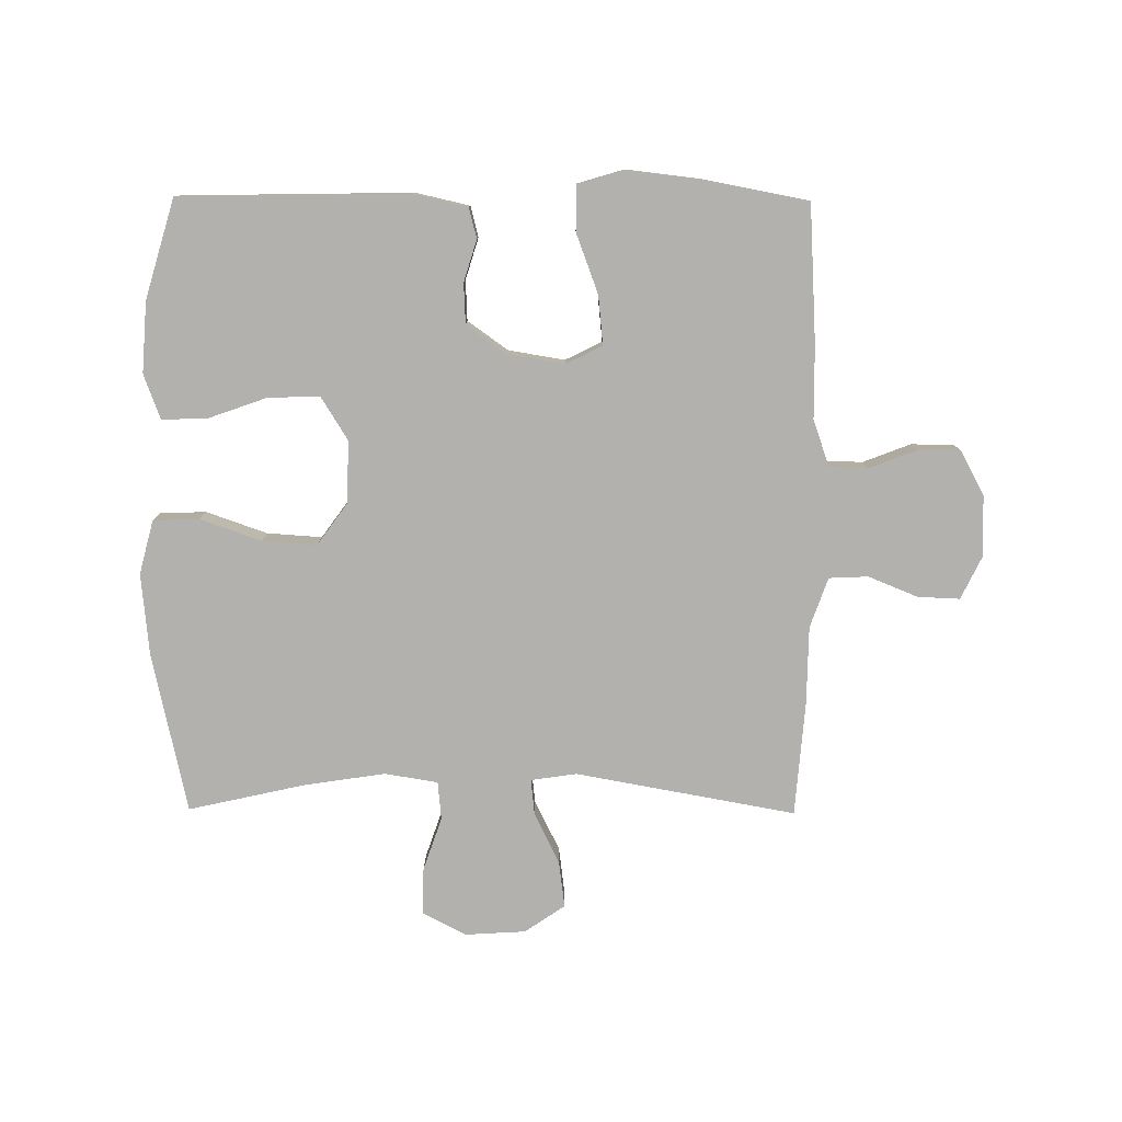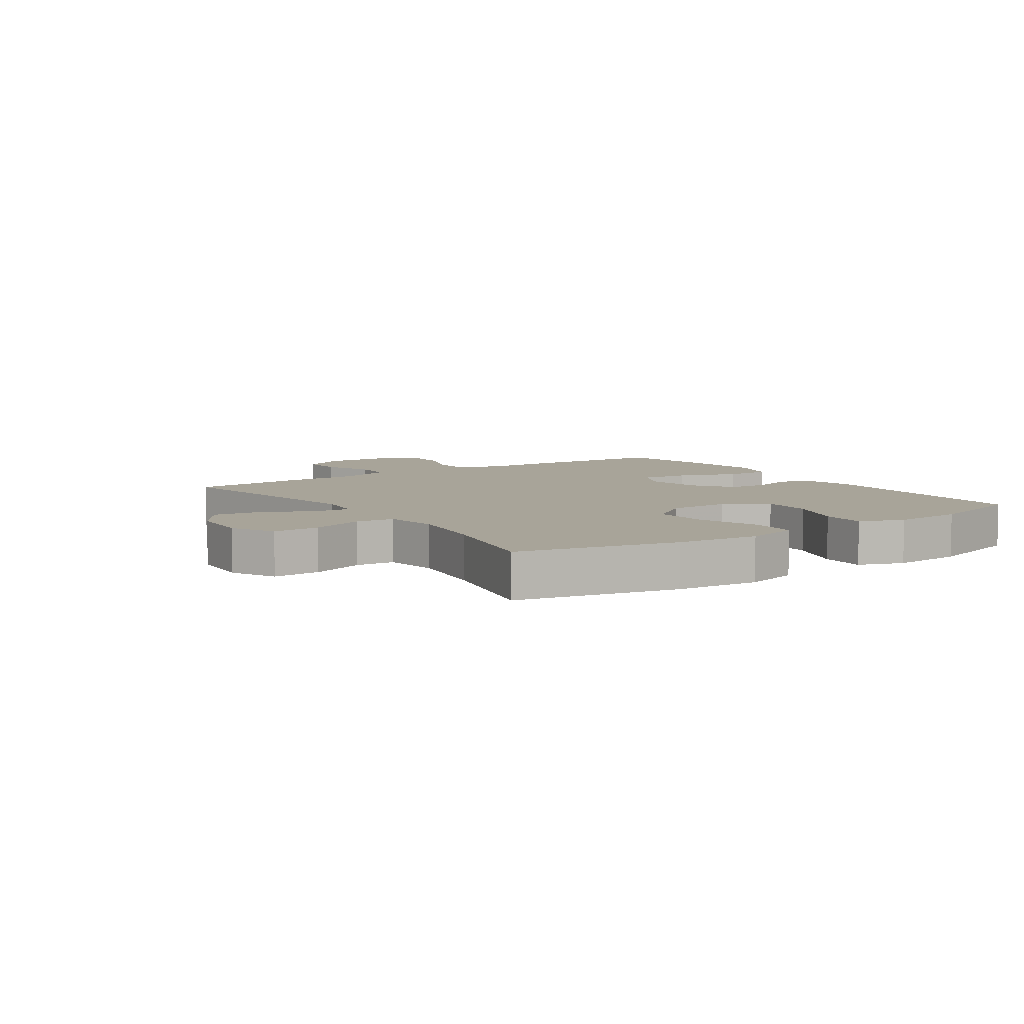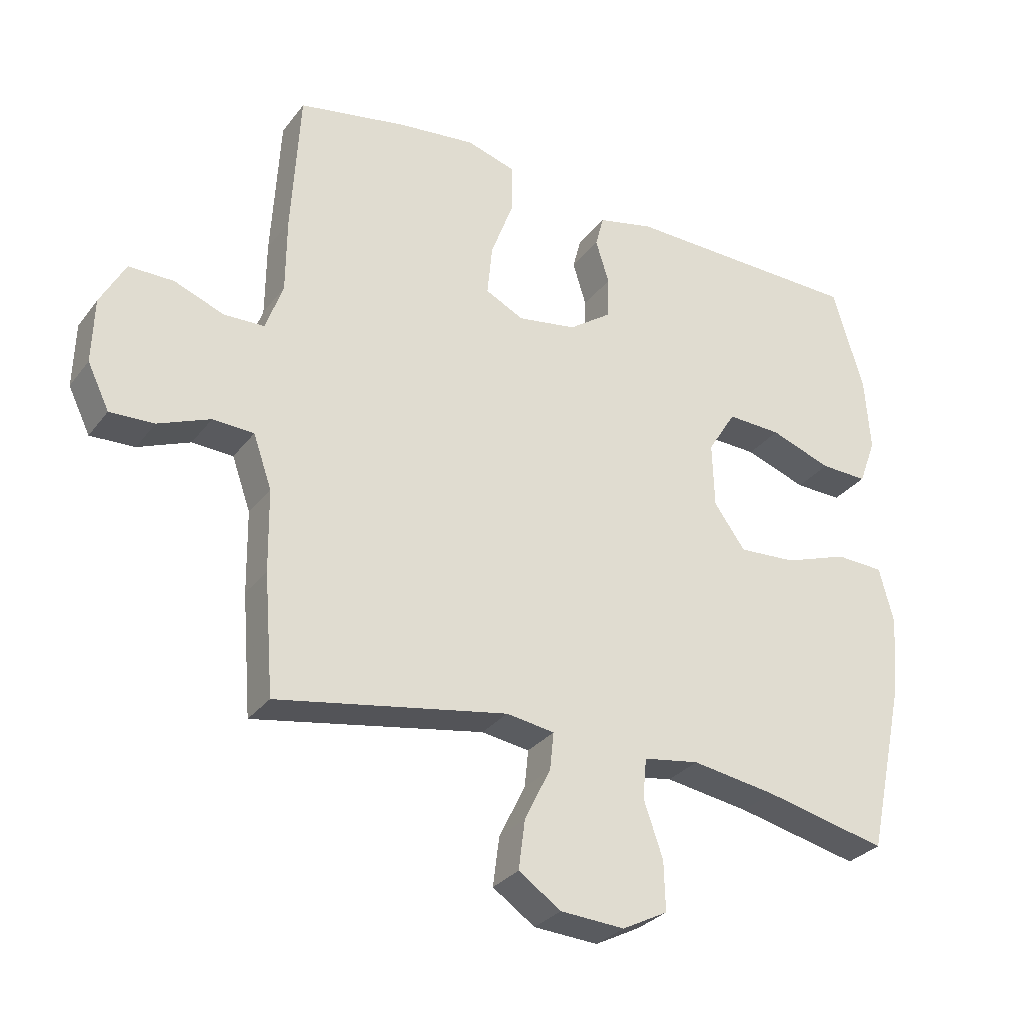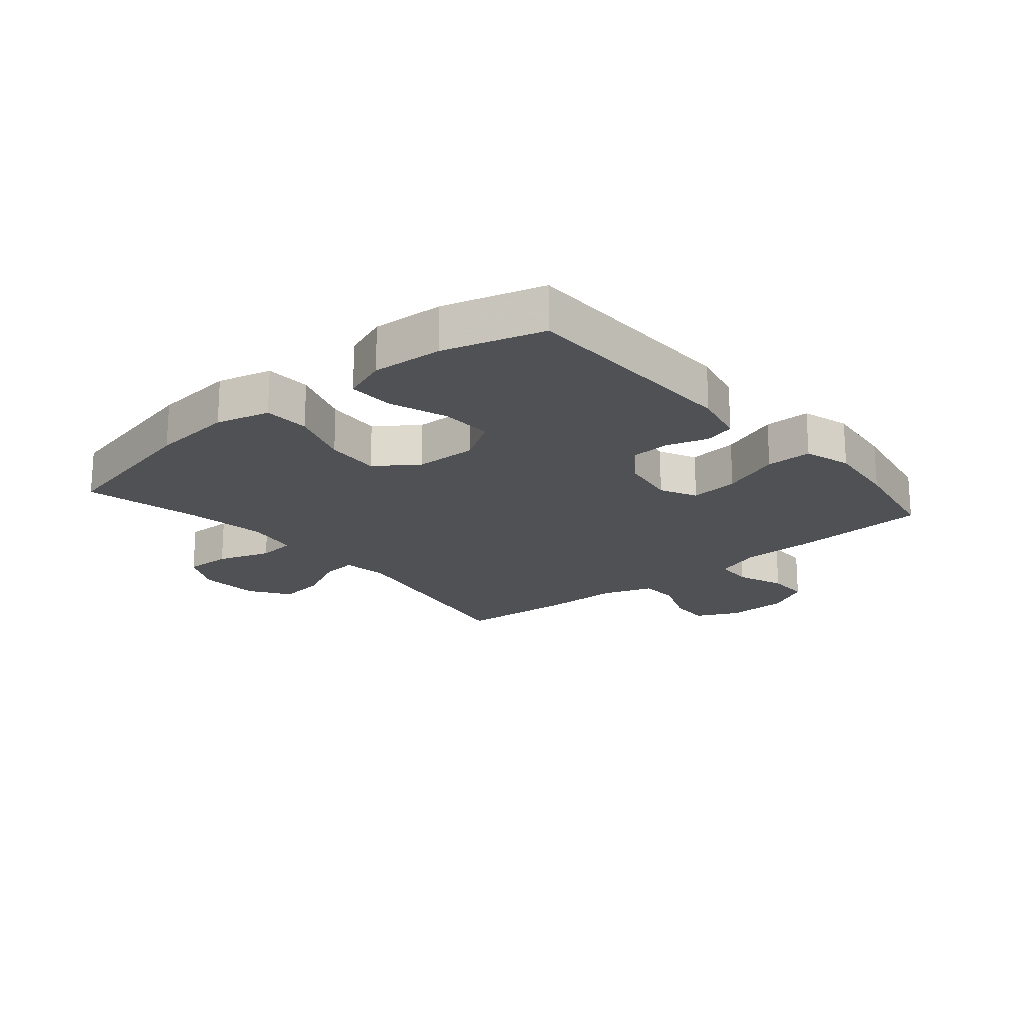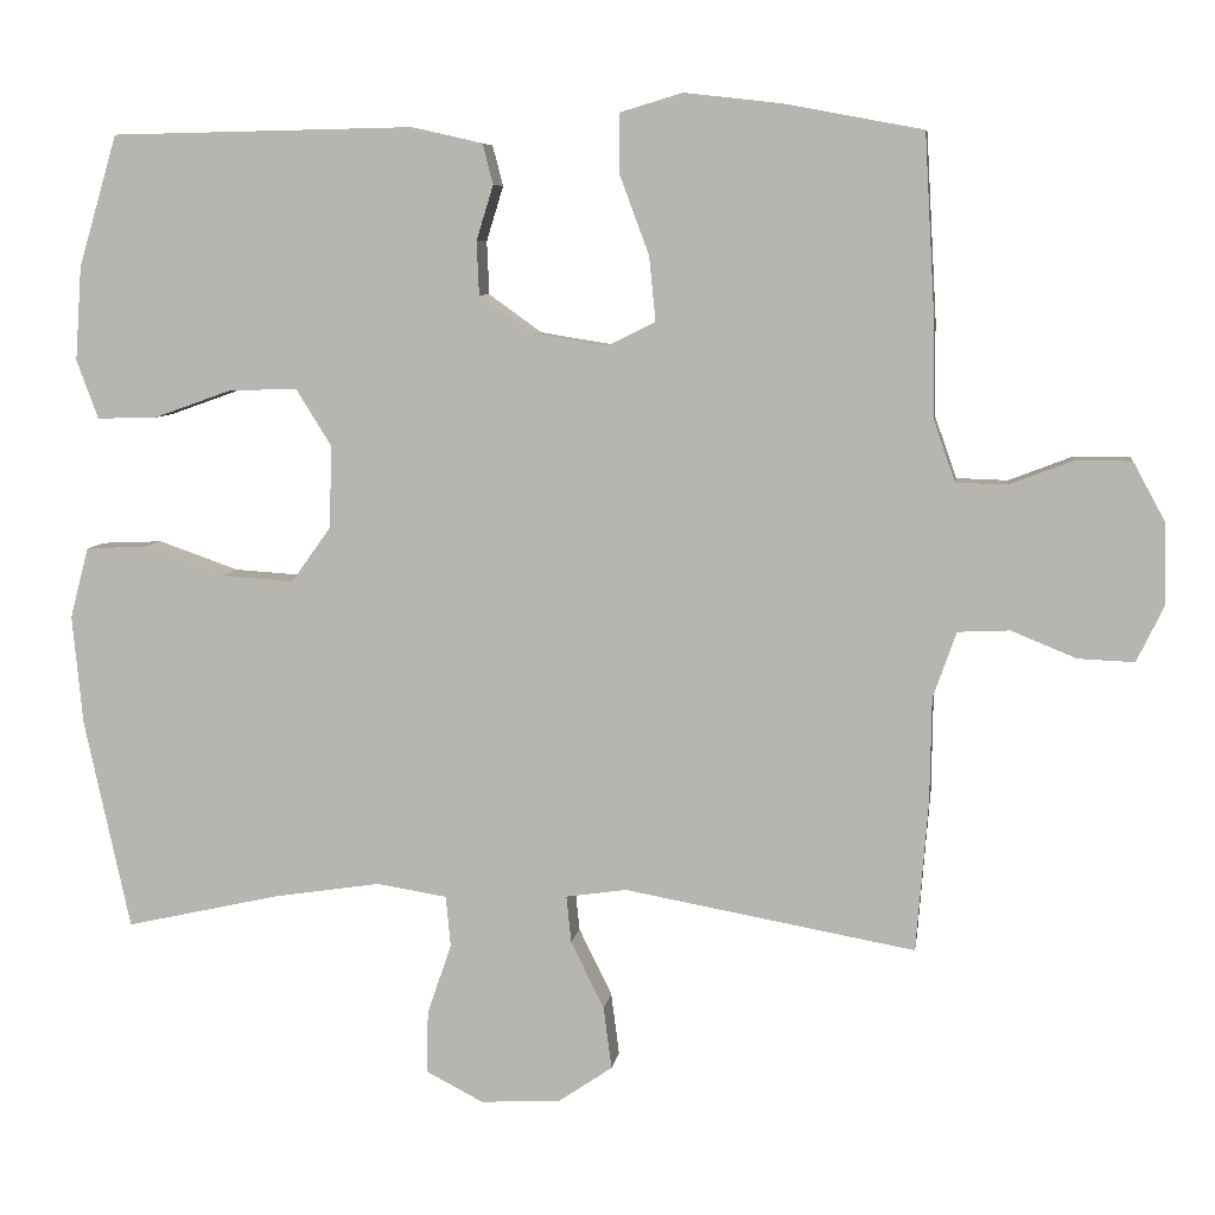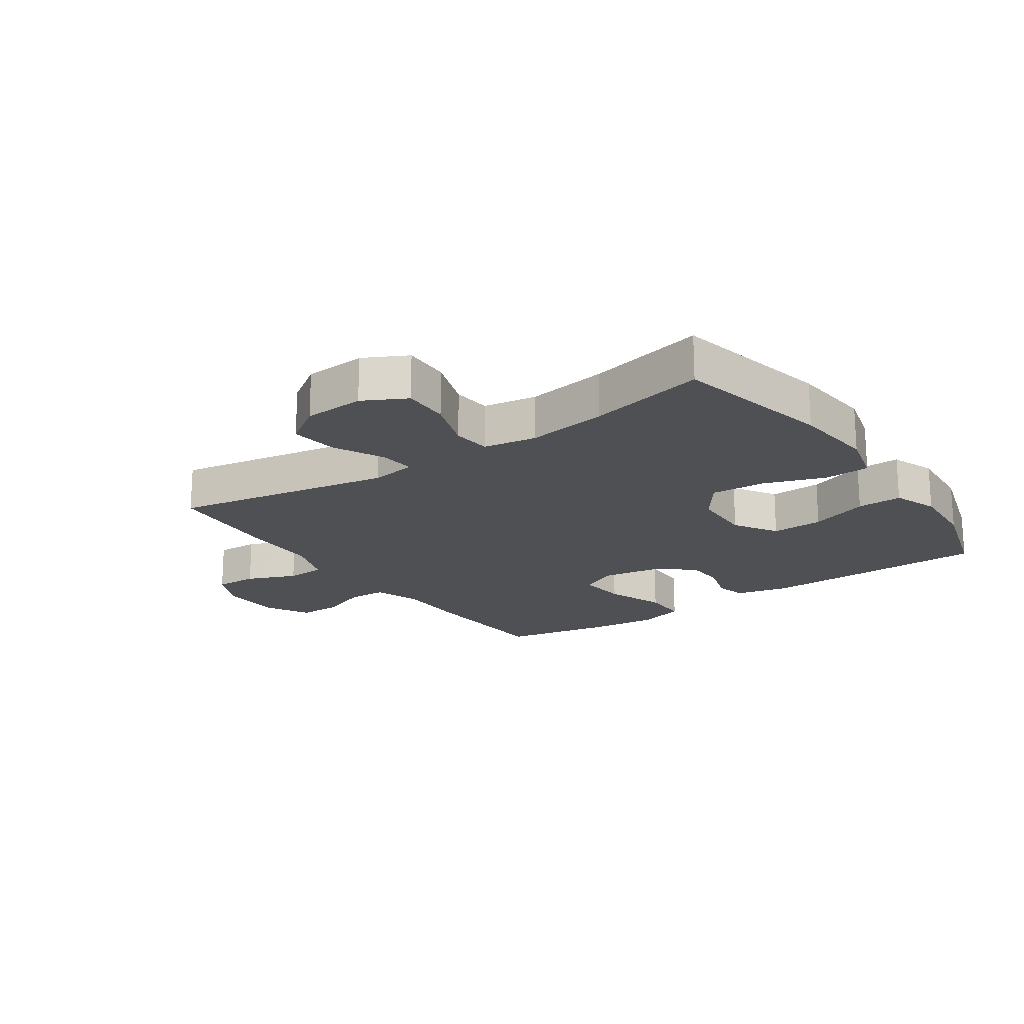
<metadata>
{"format":"obj","ext":"obj","renderer":"f3d","projection":"perspective","resolution":1024,"background":"white","views":[{"elev":-79.2,"azim":-0.4,"up":"+Y"},{"elev":7.1,"azim":-124.1,"up":"+Y"},{"elev":-30.2,"azim":149.8,"up":"+Z"},{"elev":-19.7,"azim":-49.8,"up":"+Y"},{"elev":6.9,"azim":8.0,"up":"+Z"},{"elev":-19.2,"azim":-145.3,"up":"+Y"}]}
</metadata>
<code>
v -0.5 0.07 0.5
v -0.125 0.07 0.507
v -0.037 0.07 0.487
v -0.024 0.07 0.437
v -0.045 0.07 0.369
v -0.042 0.07 0.303
v 0.024 0.07 0.256
v 0.116 0.07 0.241
v 0.176 0.07 0.271
v 0.168 0.07 0.351
v 0.132 0.07 0.448
v 0.132 0.07 0.523
v 0.209 0.07 0.546
v 0.33 0.07 0.532
v 0.5 0.07 0.5
v 0.513 0.07 0.273
v 0.514 0.07 0.155
v 0.541 0.07 0.079
v 0.604 0.07 0.077
v 0.682 0.07 0.107
v 0.752 0.07 0.107
v 0.791 0.07 0.035
v 0.794 0.07 -0.066
v 0.76 0.07 -0.136
v 0.691 0.07 -0.133
v 0.61 0.07 -0.1
v 0.546 0.07 -0.103
v 0.517 0.07 -0.185
v 0.515 0.07 -0.313
v 0.5 0.07 -0.5
v 0.14 0.07 -0.435
v 0.065 0.07 -0.446
v 0.071 0.07 -0.504
v 0.112 0.07 -0.587
v 0.122 0.07 -0.664
v 0.056 0.07 -0.709
v -0.044 0.07 -0.715
v -0.115 0.07 -0.678
v -0.113 0.07 -0.601
v -0.083 0.07 -0.514
v -0.089 0.07 -0.451
v -0.176 0.07 -0.437
v -0.308 0.07 -0.457
v -0.5 0.07 -0.5
v -0.557 0.07 -0.239
v -0.57 0.07 -0.104
v -0.547 0.07 -0.016
v -0.472 0.07 -0.013
v -0.372 0.07 -0.048
v -0.282 0.07 -0.054
v -0.233 0.07 0.014
v -0.23 0.07 0.116
v -0.274 0.07 0.187
v -0.359 0.07 0.184
v -0.455 0.07 0.15
v -0.529 0.07 0.148
v -0.556 0.07 0.221
v -0.548 0.07 0.337
v -0.5 0 0.5
v -0.125 0 0.507
v -0.037 0 0.487
v -0.024 0 0.437
v -0.045 0 0.369
v -0.042 0 0.303
v 0.024 0 0.256
v 0.116 0 0.241
v 0.176 0 0.271
v 0.168 0 0.351
v 0.132 0 0.448
v 0.132 0 0.523
v 0.209 0 0.546
v 0.33 0 0.532
v 0.5 0 0.5
v 0.513 0 0.273
v 0.514 0 0.155
v 0.541 0 0.079
v 0.604 0 0.077
v 0.682 0 0.107
v 0.752 0 0.107
v 0.791 0 0.035
v 0.794 0 -0.066
v 0.76 0 -0.136
v 0.691 0 -0.133
v 0.61 0 -0.1
v 0.546 0 -0.103
v 0.517 0 -0.185
v 0.515 0 -0.313
v 0.5 0 -0.5
v 0.14 0 -0.435
v 0.065 0 -0.446
v 0.071 0 -0.504
v 0.112 0 -0.587
v 0.122 0 -0.664
v 0.056 0 -0.709
v -0.044 0 -0.715
v -0.115 0 -0.678
v -0.113 0 -0.601
v -0.083 0 -0.514
v -0.089 0 -0.451
v -0.176 0 -0.437
v -0.308 0 -0.457
v -0.5 0 -0.5
v -0.557 0 -0.239
v -0.57 0 -0.104
v -0.547 0 -0.016
v -0.472 0 -0.013
v -0.372 0 -0.048
v -0.282 0 -0.054
v -0.233 0 0.014
v -0.23 0 0.116
v -0.274 0 0.187
v -0.359 0 0.184
v -0.455 0 0.15
v -0.529 0 0.148
v -0.556 0 0.221
v -0.548 0 0.337
f 3 4 5
f 2 3 5
f 1 2 5
f 58 1 5
f 57 58 5
f 56 57 5
f 55 56 5
f 54 55 5
f 53 54 5 6
f 52 53 6 7
f 51 52 7 8
f 50 51 8 9
f 47 48 49
f 46 47 49
f 45 46 49
f 44 45 49
f 43 44 49
f 42 43 49 50
f 41 42 50 9
f 38 39 40
f 37 38 40
f 36 37 40
f 35 36 40
f 34 35 40
f 33 34 40
f 32 33 40 41
f 31 32 41 9
f 30 31 9
f 29 30 9
f 28 29 9
f 24 25 26
f 23 24 26
f 22 23 26
f 21 22 26
f 20 21 26
f 19 20 26
f 18 19 26 27
f 28 9 10
f 27 28 10
f 18 27 10
f 17 18 10
f 15 16 17
f 14 15 17
f 13 14 17
f 12 13 17
f 11 12 17
f 10 11 17
f 63 62 61
f 63 61 60
f 63 60 59
f 63 59 116
f 63 116 115
f 63 115 114
f 63 114 113
f 63 113 112
f 64 63 112 111
f 65 64 111 110
f 66 65 110 109
f 67 66 109 108
f 107 106 105
f 107 105 104
f 107 104 103
f 107 103 102
f 107 102 101
f 108 107 101 100
f 67 108 100 99
f 98 97 96
f 98 96 95
f 98 95 94
f 98 94 93
f 98 93 92
f 98 92 91
f 99 98 91 90
f 67 99 90 89
f 67 89 88
f 67 88 87
f 67 87 86
f 84 83 82
f 84 82 81
f 84 81 80
f 84 80 79
f 84 79 78
f 84 78 77
f 85 84 77 76
f 68 67 86
f 68 86 85
f 68 85 76
f 68 76 75
f 75 74 73
f 75 73 72
f 75 72 71
f 75 71 70
f 75 70 69
f 75 69 68
f 1 59 60 2
f 2 60 61 3
f 3 61 62 4
f 4 62 63 5
f 5 63 64 6
f 6 64 65 7
f 7 65 66 8
f 8 66 67 9
f 9 67 68 10
f 10 68 69 11
f 11 69 70 12
f 12 70 71 13
f 13 71 72 14
f 14 72 73 15
f 15 73 74 16
f 16 74 75 17
f 17 75 76 18
f 18 76 77 19
f 19 77 78 20
f 20 78 79 21
f 21 79 80 22
f 22 80 81 23
f 23 81 82 24
f 24 82 83 25
f 25 83 84 26
f 26 84 85 27
f 27 85 86 28
f 28 86 87 29
f 29 87 88 30
f 30 88 89 31
f 31 89 90 32
f 32 90 91 33
f 33 91 92 34
f 34 92 93 35
f 35 93 94 36
f 36 94 95 37
f 37 95 96 38
f 38 96 97 39
f 39 97 98 40
f 40 98 99 41
f 41 99 100 42
f 42 100 101 43
f 43 101 102 44
f 44 102 103 45
f 45 103 104 46
f 46 104 105 47
f 47 105 106 48
f 48 106 107 49
f 49 107 108 50
f 50 108 109 51
f 51 109 110 52
f 52 110 111 53
f 53 111 112 54
f 54 112 113 55
f 55 113 114 56
f 56 114 115 57
f 57 115 116 58
f 58 116 59 1

</code>
